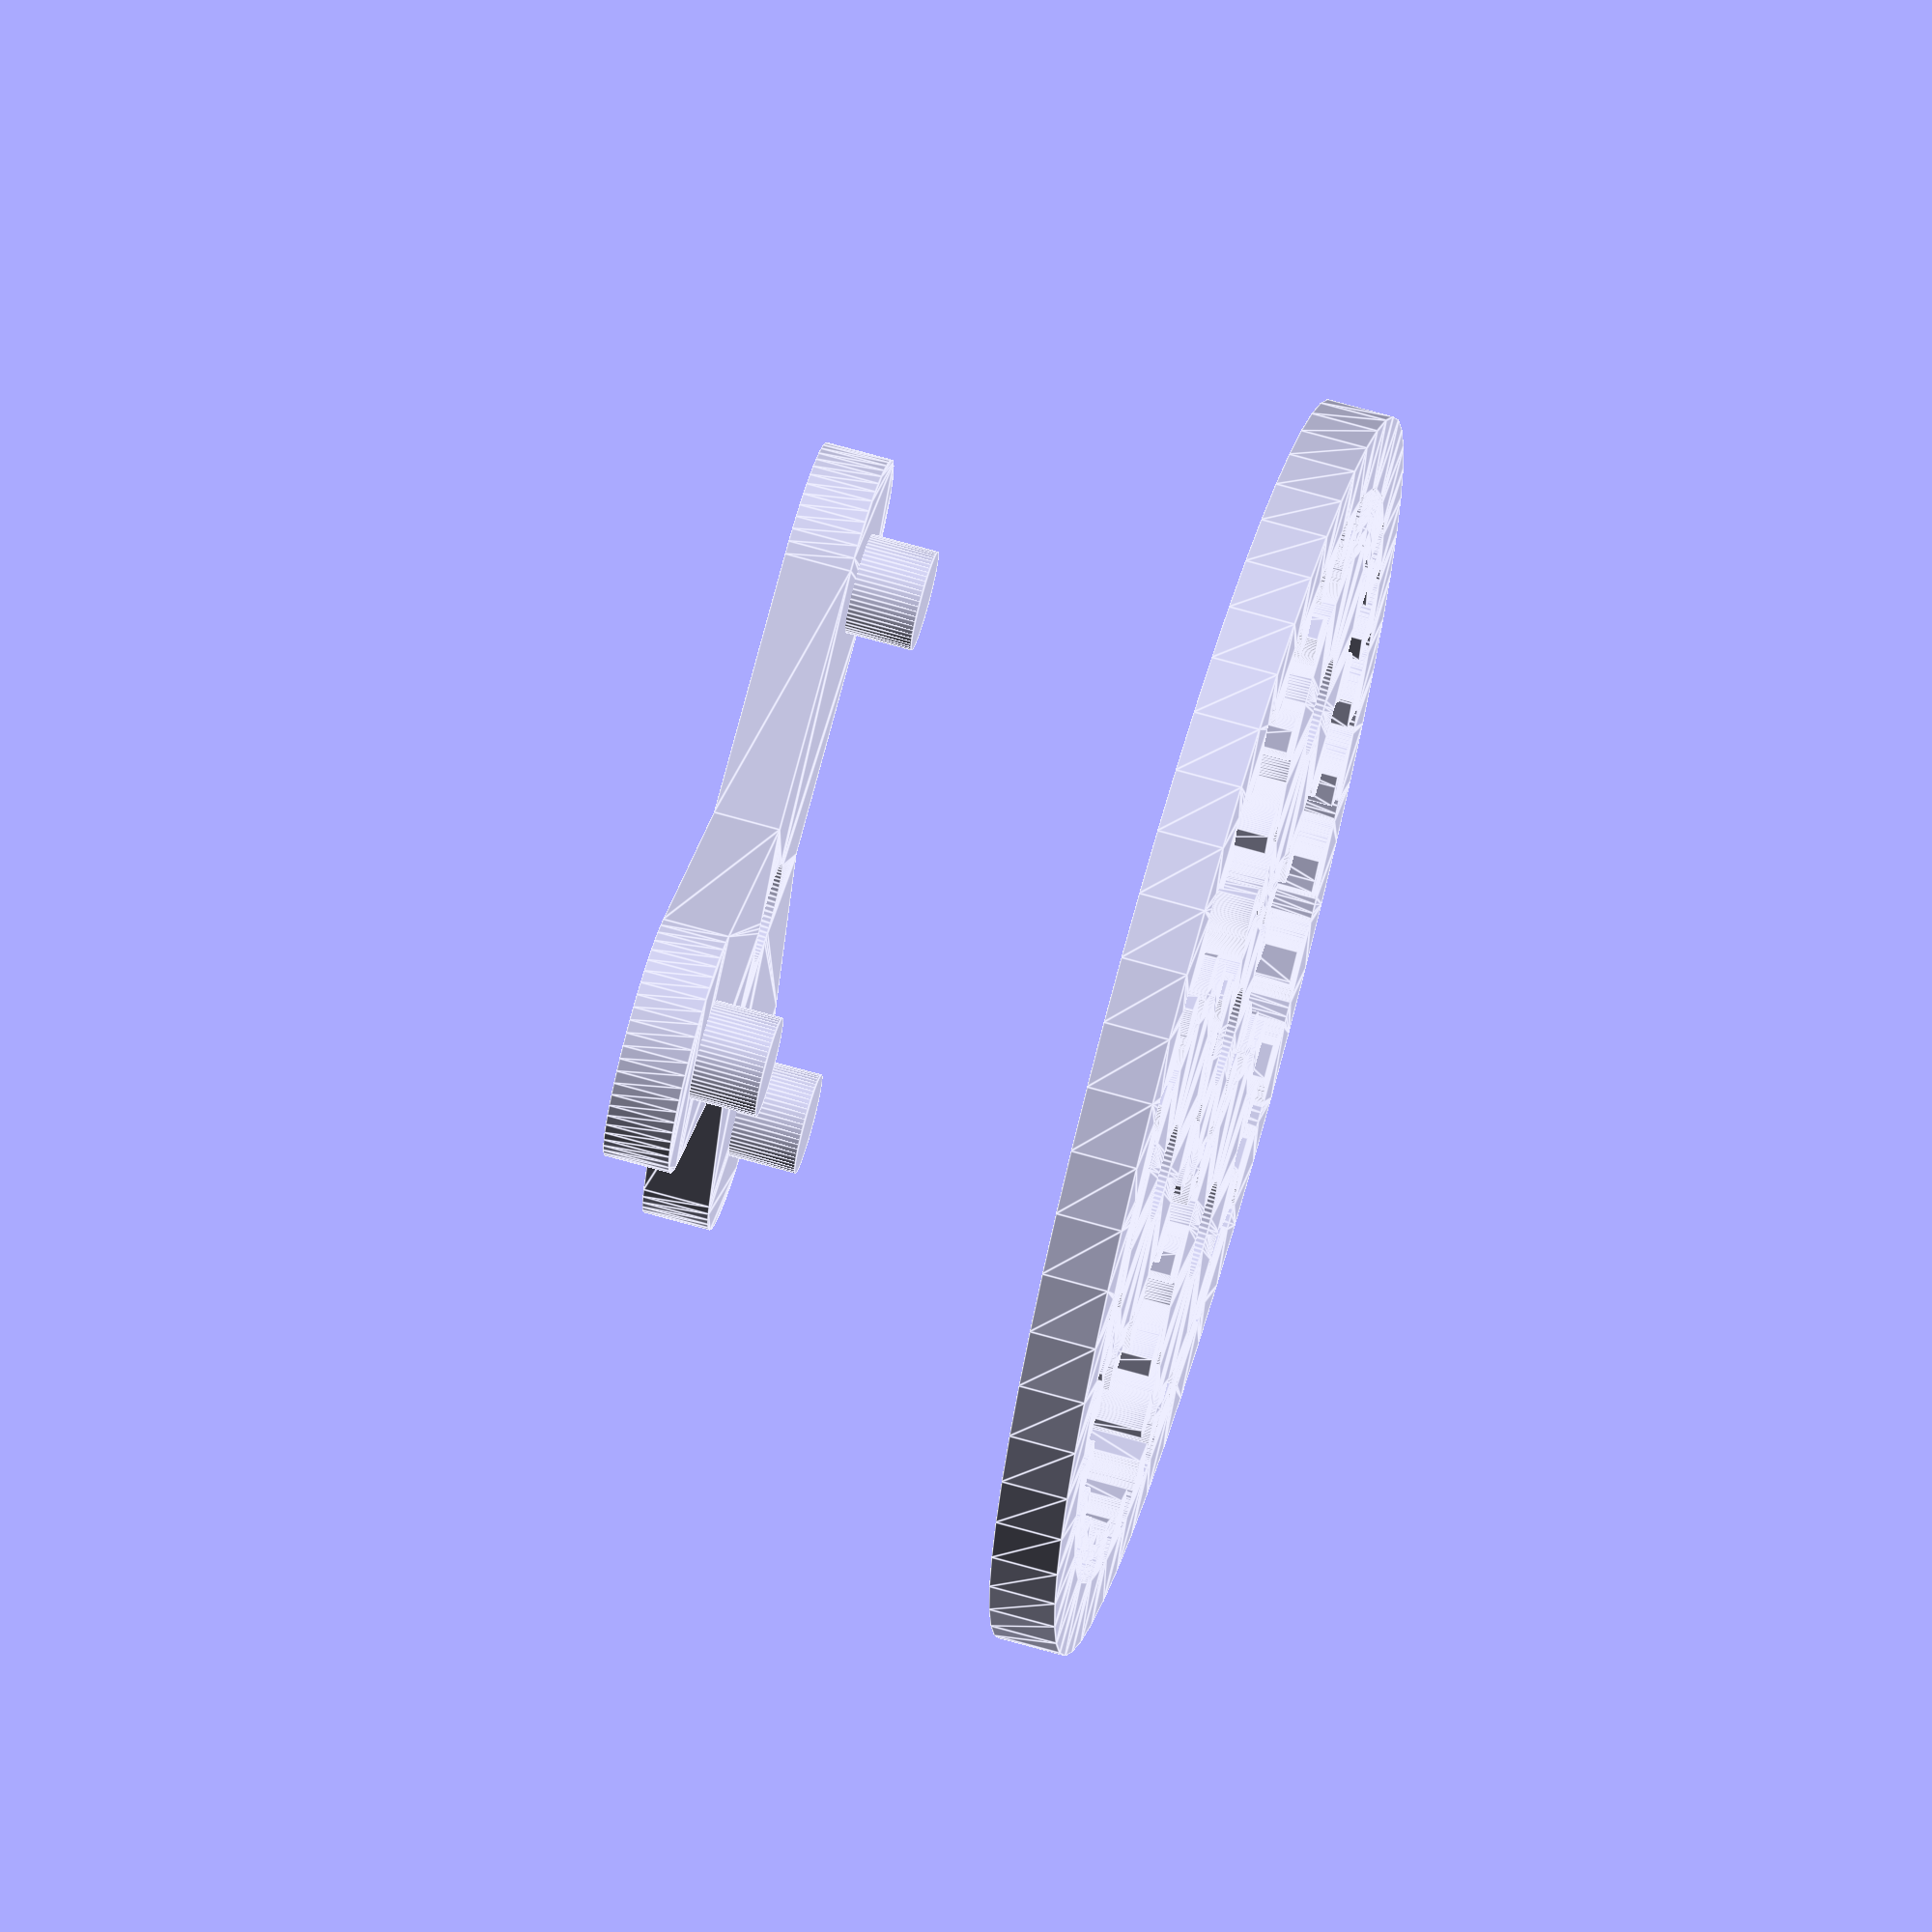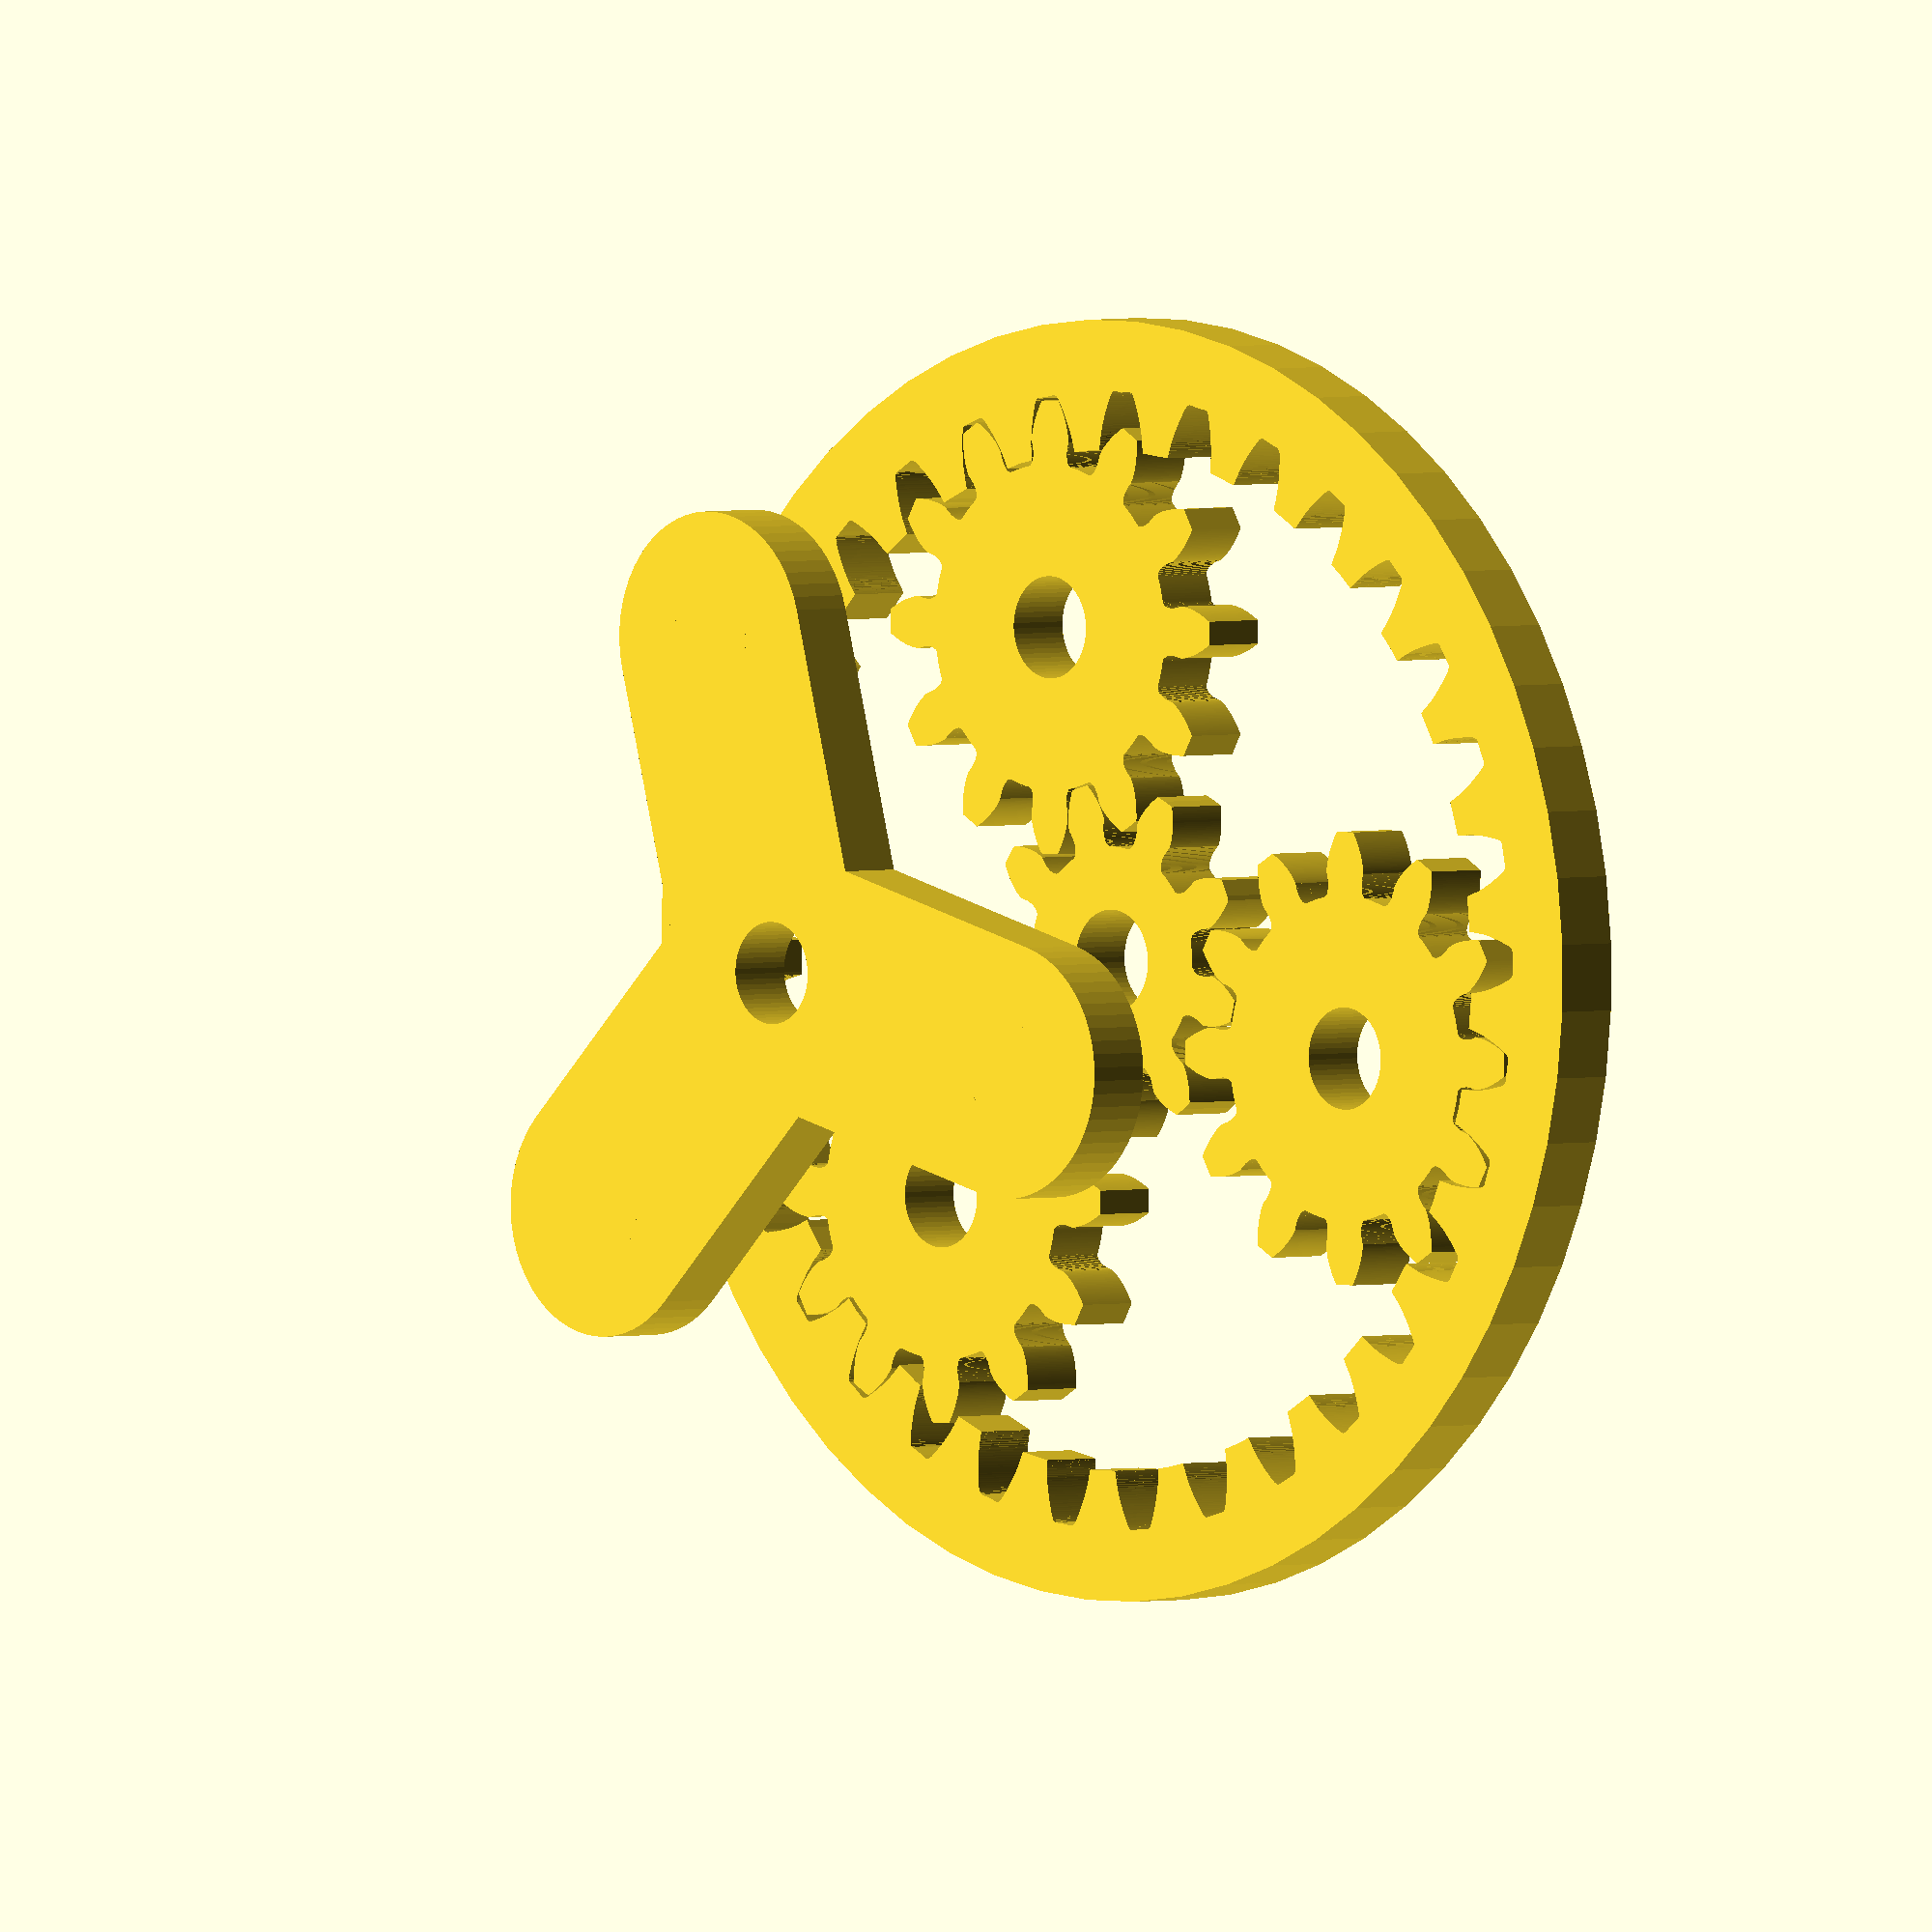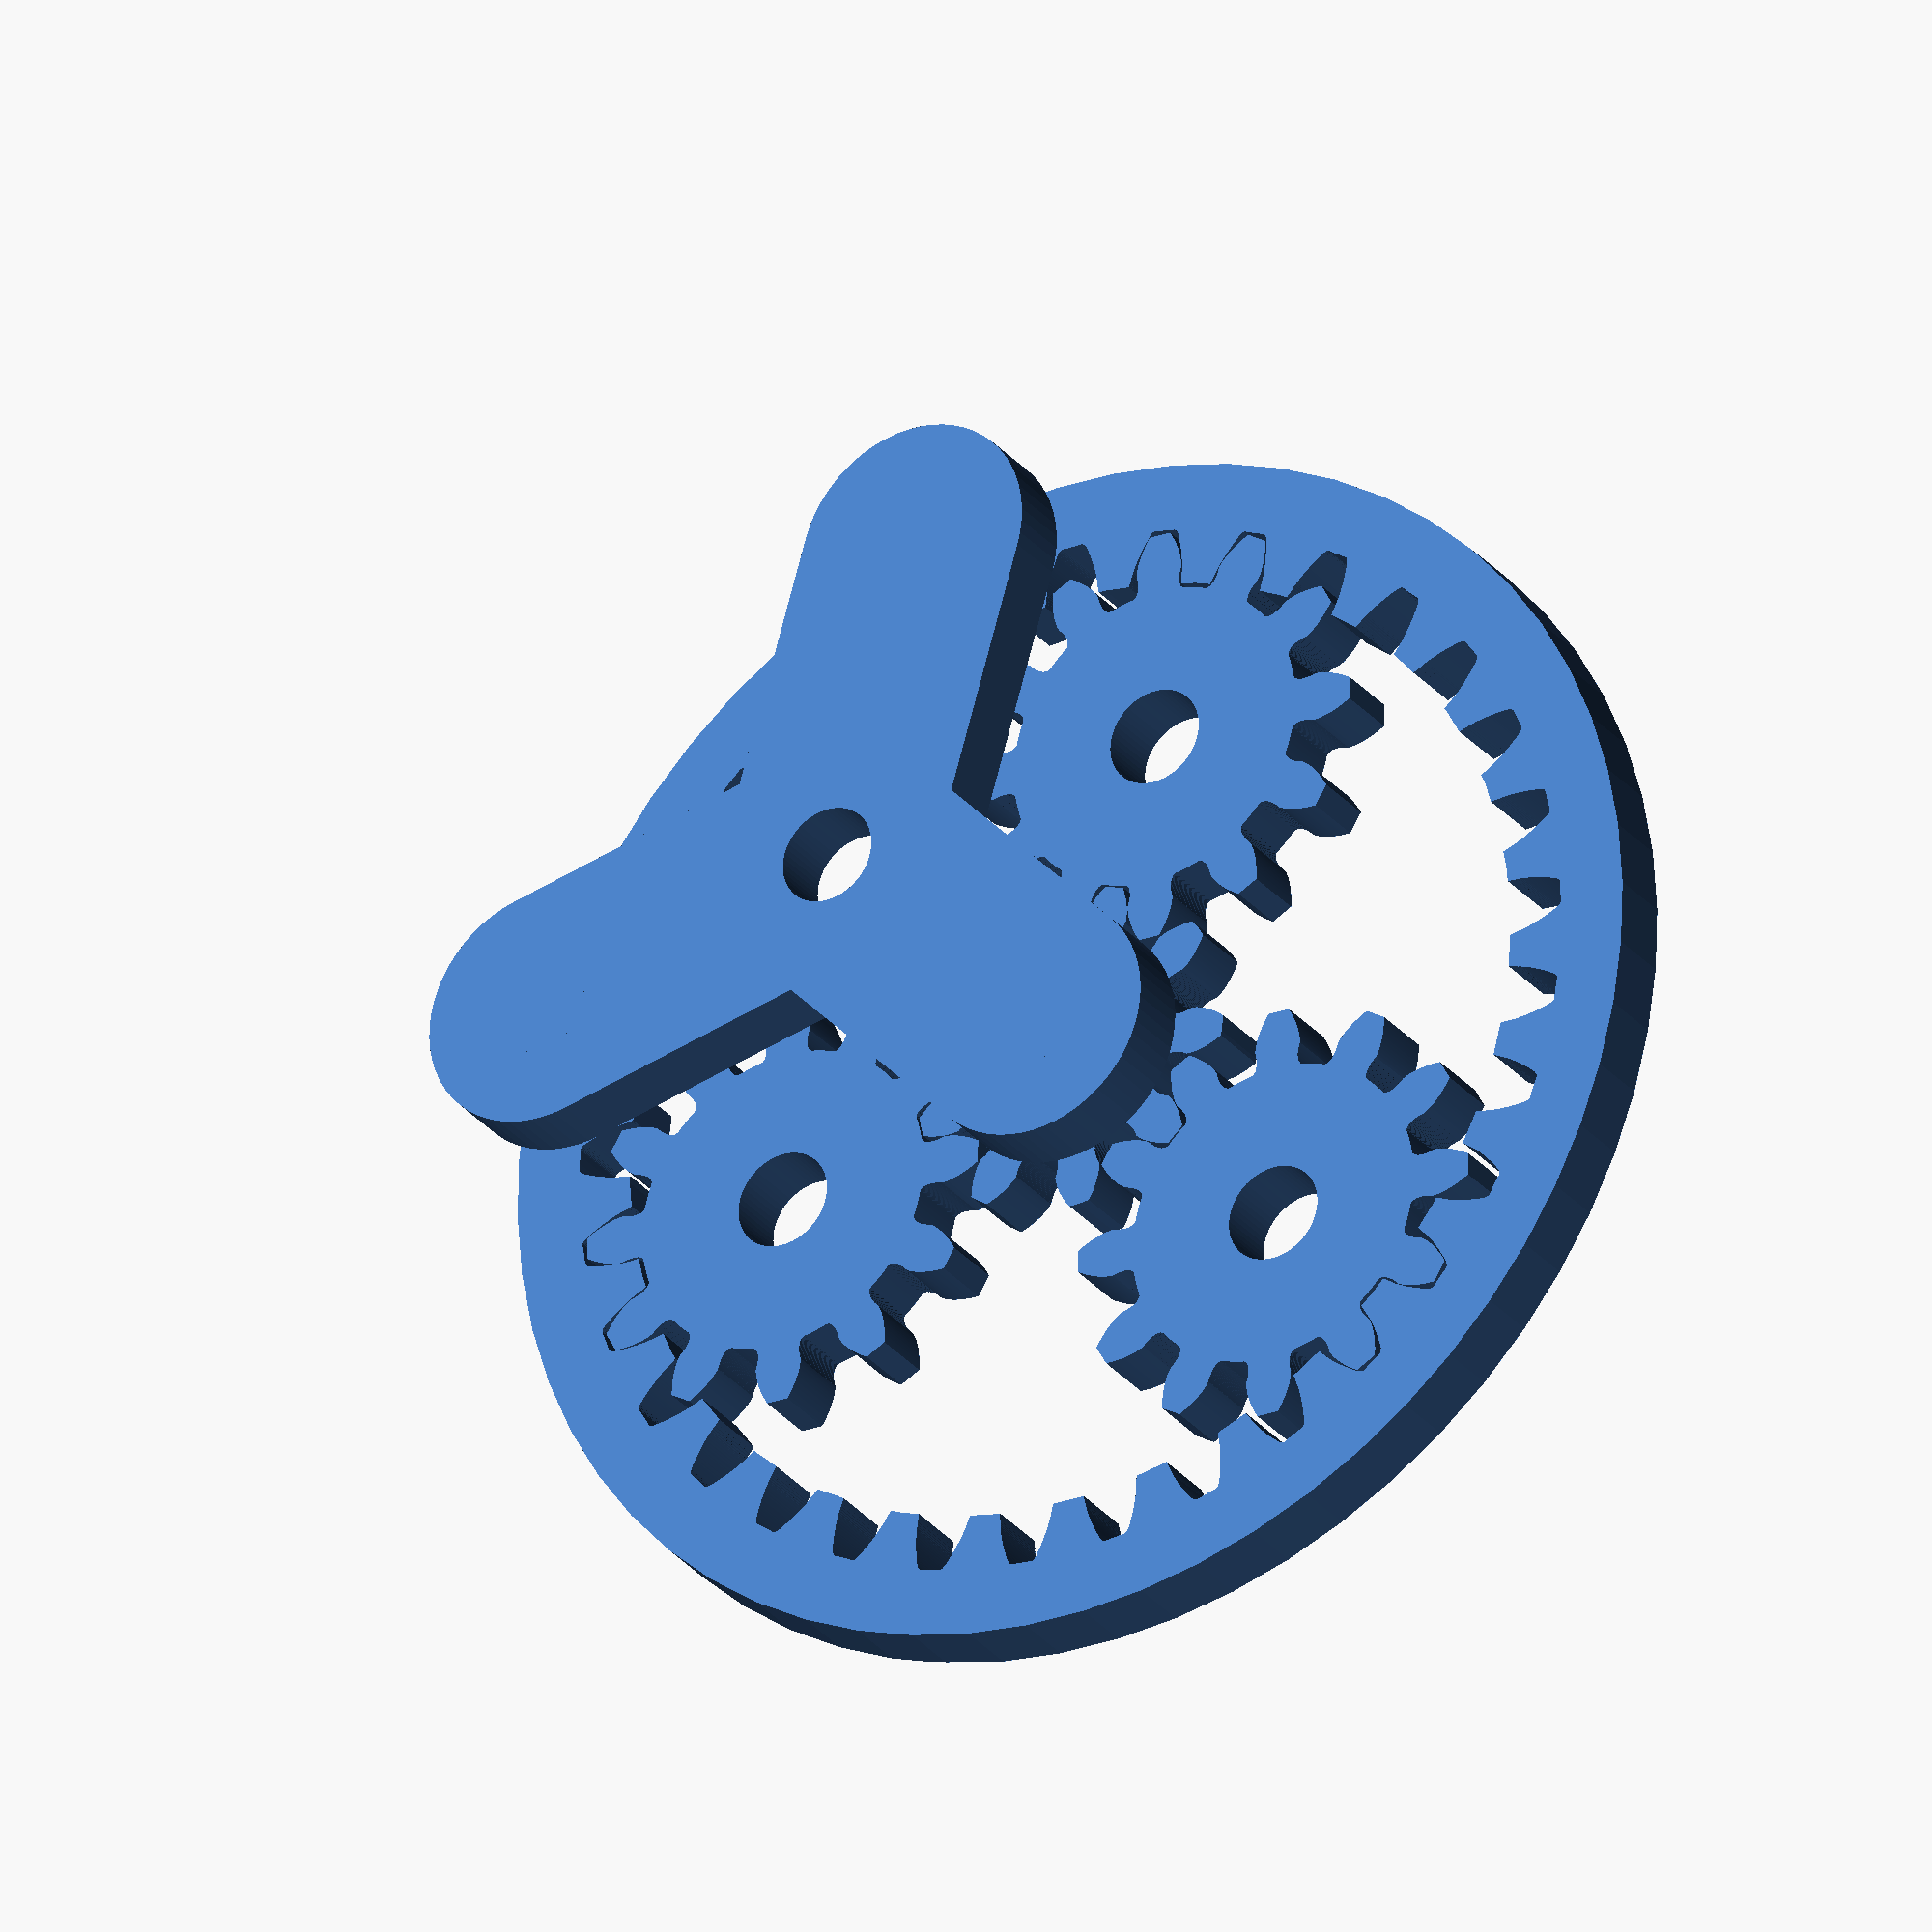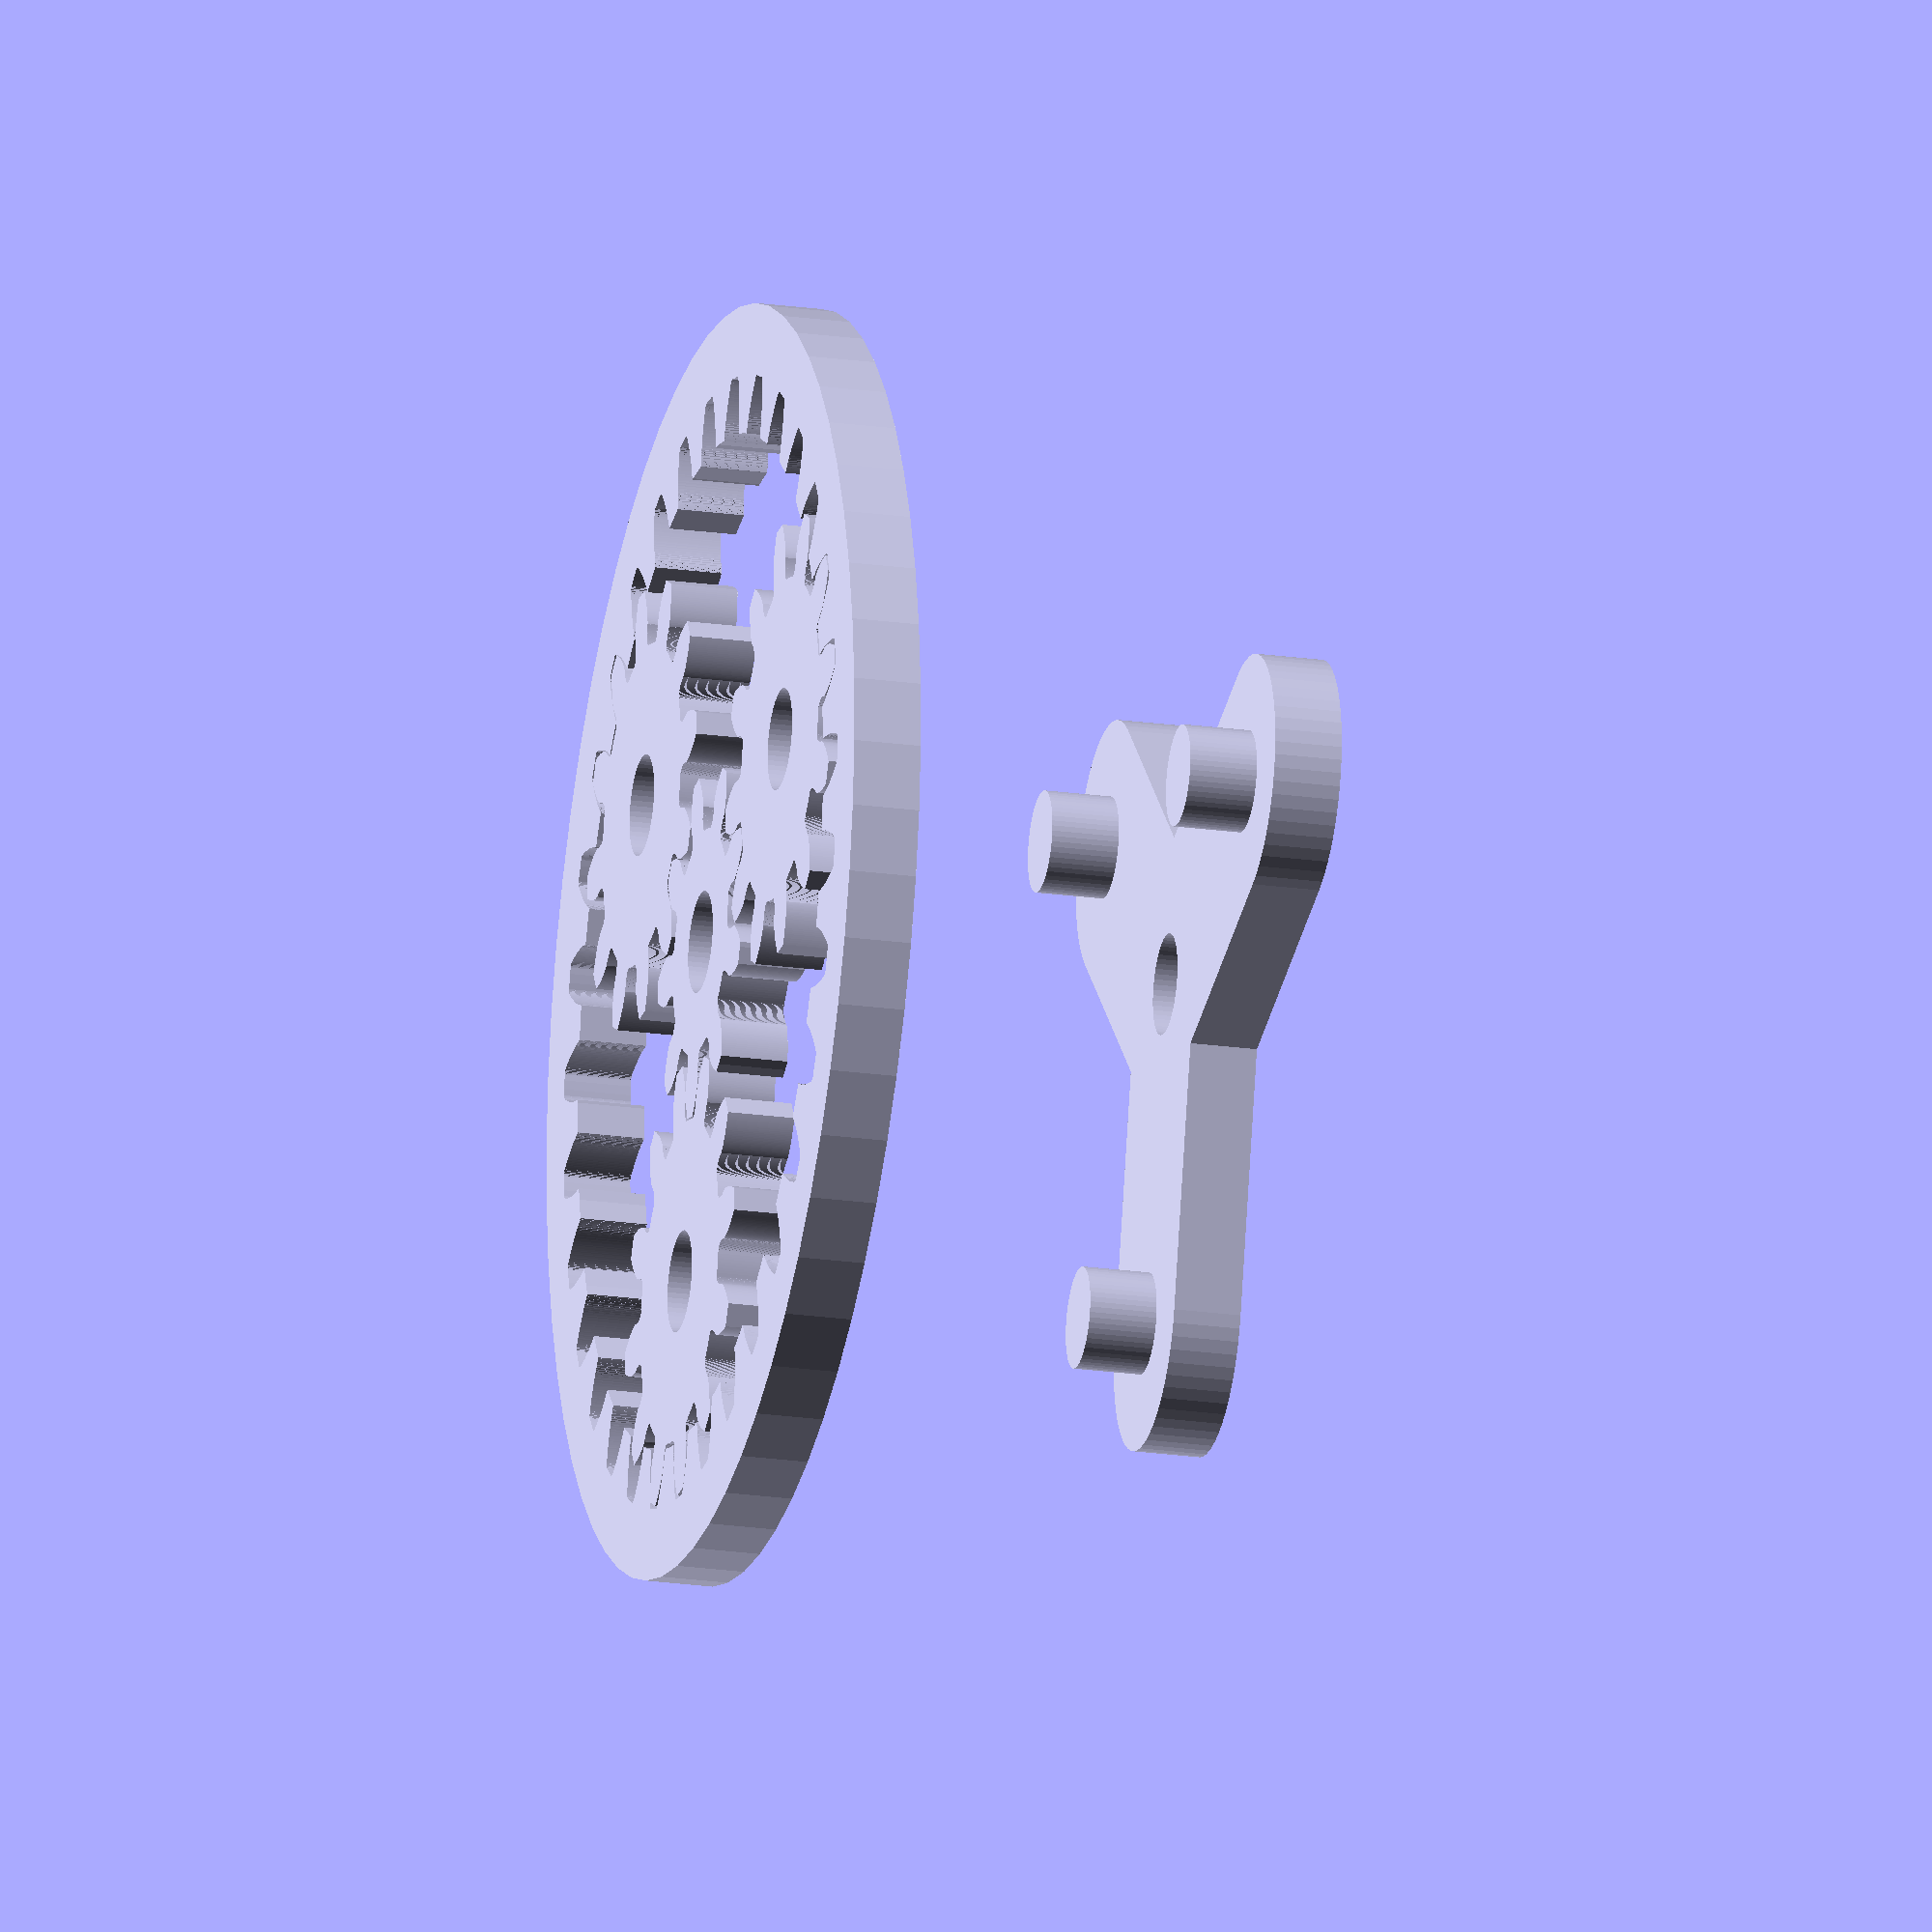
<openscad>
$fn = 60;

// tooth_clearance is extra absolute distance to leave between meshing teeth
function gearParams(tooth_count, tooth_width, pressure_angle, tooth_clearance) = [tooth_count, tooth_width, pressure_angle, tooth_clearance];
function gearToothCount(params) = params[0];
function gearToothWidth(params) = params[1];
function gearPressureAngle(params) = params[2];
function gearToothClearance(params) = params[3];
function gearRadius(tooth_width, tooth_count) = tooth_width * 2 * tooth_count / PI / 2;
function modToothClearance(params, clearance) = [params[0], params[1], params[2], clearance];

module gear(params) {
    tooth_width = gearToothWidth(params);
    tooth_count = gearToothCount(params);
    pressure_angle = gearPressureAngle(params);
    tooth_clearance = gearToothClearance(params);

    addendum_clearance = 0.05; // fraction of addendum
    addendum = tooth_width*2/PI; // how far above+below pitch line teeth go

    addendum_big = (1 + addendum_clearance) * addendum;
    addendum_small = (1 - addendum_clearance) * addendum;
    circum = tooth_width * 2 * tooth_count;
    diameter = circum / PI;
    radius = diameter / 2;

    // calculate tooth points
    tooth_width_plus = tooth_width + tooth_clearance;
    x1 = -tooth_width_plus / 2 - addendum_big*sin(pressure_angle);
    y1 = radius + addendum_big*cos(pressure_angle);
    x2 = -1 * x1;
    y2 = y1;
    x3 = x2 - 2*addendum_big*sin(pressure_angle);
    y3 = y2 - 2 * addendum_big*cos(pressure_angle);
    x4 = -1 * x3;
    y4 = y3;

    pt1 = [x1, y1];
    pt2 = [x2, y2];
    pt3 = [x3, y3];
    pt4 = [x4, y4];
    pts = [pt1, pt2, pt3, pt4];

    ndivs = 30;
    difference() {
        circle(d=diameter + 2*addendum_small);
        // subtract out the hole each meshing tooth takes out of our gear as it passes by
        for (i = [0:tooth_count-1]) {
            rotate(a=[0, 0, i*360/tooth_count]) {
                // simulate each tooth by translating it along the x axis
                for (j = [-(ndivs-1):ndivs-1]) {
                    dx = j / (2*ndivs) * 4 * tooth_width;
                    dtheta = dx / circum * 360;
                    // and rotating it as much as our gear would have to rotate
                    rotate(a=[0, 0, dtheta]) {
                        translate([dx,0,0]){
                            polygon(pts);
                        }
                    }
                }
            }
        }
    }
}

module ring(tooth_count, inner_gear_params) {
    tooth_width = gearToothWidth(inner_gear_params);
    inner_tooth_count = gearToothCount(inner_gear_params);
    pressure_angle = gearPressureAngle(inner_gear_params);
    tooth_clearance = gearToothClearance(inner_gear_params);
    modded_params = modToothClearance(inner_gear_params, -tooth_clearance);

    inner_circum = tooth_width * 2 * inner_tooth_count;
    inner_diameter = inner_circum / PI;
    inner_radius = inner_diameter / 2;
    outer_circum = tooth_width * 2 * tooth_count;
    outer_diameter = outer_circum / PI;
    outer_radius = outer_diameter / 2;
    
    addendum_clearance = 0.15; // fraction of addendum
    addendum = tooth_width*2/PI; // how far above+below pitch line teeth go
    addendum_small = (1 - addendum_clearance) * addendum;
    
    ring_width = 2 * tooth_width;
    inner_axle_radius = outer_radius - inner_radius;
    ndivs = 10;
    difference() {
        difference() {circle(r=outer_radius + ring_width);circle(r=outer_radius - addendum_small);}
        for (i = [0:tooth_count-1]) {
            rotate([0,0,i/tooth_count*360]) {
                for (j = [-ndivs+1:ndivs-1]){
                    frac = j / ndivs;
                    dtheta_outer = frac * 360 / tooth_count;
                    dtheta_inner = -frac / inner_tooth_count * 360;
                    rotate([0,0,dtheta_outer]) translate([0,inner_axle_radius,0]) rotate([0,0,dtheta_inner]) gear(modded_params);
                }
            }
        }
    }
}

module hole(d) {
    difference() {children(0); circle(d=d);}
}

// user custom parameters
tooth_width = 3/16;
clearance = .003;
pressure_angle = 18;
sun_teeth = 9;
ring_teeth = 33;
sun_hole = .375;
planet_hole = .375;

// calc various relevant parameters
planet_teeth = (ring_teeth - sun_teeth) / 2;
sun_params = gearParams(sun_teeth, tooth_width, pressure_angle, clearance);
planet_params = gearParams(planet_teeth, tooth_width, pressure_angle, clearance);
planet_radius = gearRadius(tooth_width, planet_teeth);
sun_radius = gearRadius(tooth_width, sun_teeth);
ring_radius = gearRadius(tooth_width, ring_teeth);
planet_axle_radius = ring_radius - planet_radius;
echo(ring_radius);

// create the gears/assembly
linear_extrude(height=.25) {
    translate([0,planet_axle_radius,0]) hole(d=planet_hole) gear(planet_params);
    rotate([0,0,120]) translate([0,planet_axle_radius,0]) hole(d=planet_hole) gear(planet_params);
    rotate([0,0,-120]) translate([0,planet_axle_radius,0]) hole(d=planet_hole) gear(planet_params);
    ring(ring_teeth,planet_params);
    rotate(0.5 / gearToothCount(sun_params)*360) hole(d=sun_hole) gear(sun_params);
}

// planet coupler
coupler_width = 2.5*planet_hole;
translate([0,0,2]) {
    rotate([0,180,0]) {
        linear_extrude(height=.25) {
            union() {
                for (angle = [0,120,-120]) {
                    rotate([0,0,angle]) {
                        difference() {
                            union() {
                                circle(d=coupler_width);
                                translate([0,planet_axle_radius,0]) circle(d=coupler_width);
                                translate([0,planet_axle_radius/2,0]) square([coupler_width,planet_axle_radius],true);
                            }
                            circle(d=planet_hole);
                        }
                    }
                }
            }
        }

        for (angle = [0,120,-120]) {
            rotate([0,0,angle]) {
                translate([0,planet_axle_radius,0]) cylinder(h=0.5, d=planet_hole);
            }
        }
    }
}
</openscad>
<views>
elev=289.0 azim=44.0 roll=105.8 proj=o view=edges
elev=357.9 azim=345.1 roll=45.3 proj=o view=solid
elev=28.2 azim=16.6 roll=30.5 proj=o view=wireframe
elev=201.6 azim=345.4 roll=283.9 proj=o view=solid
</views>
